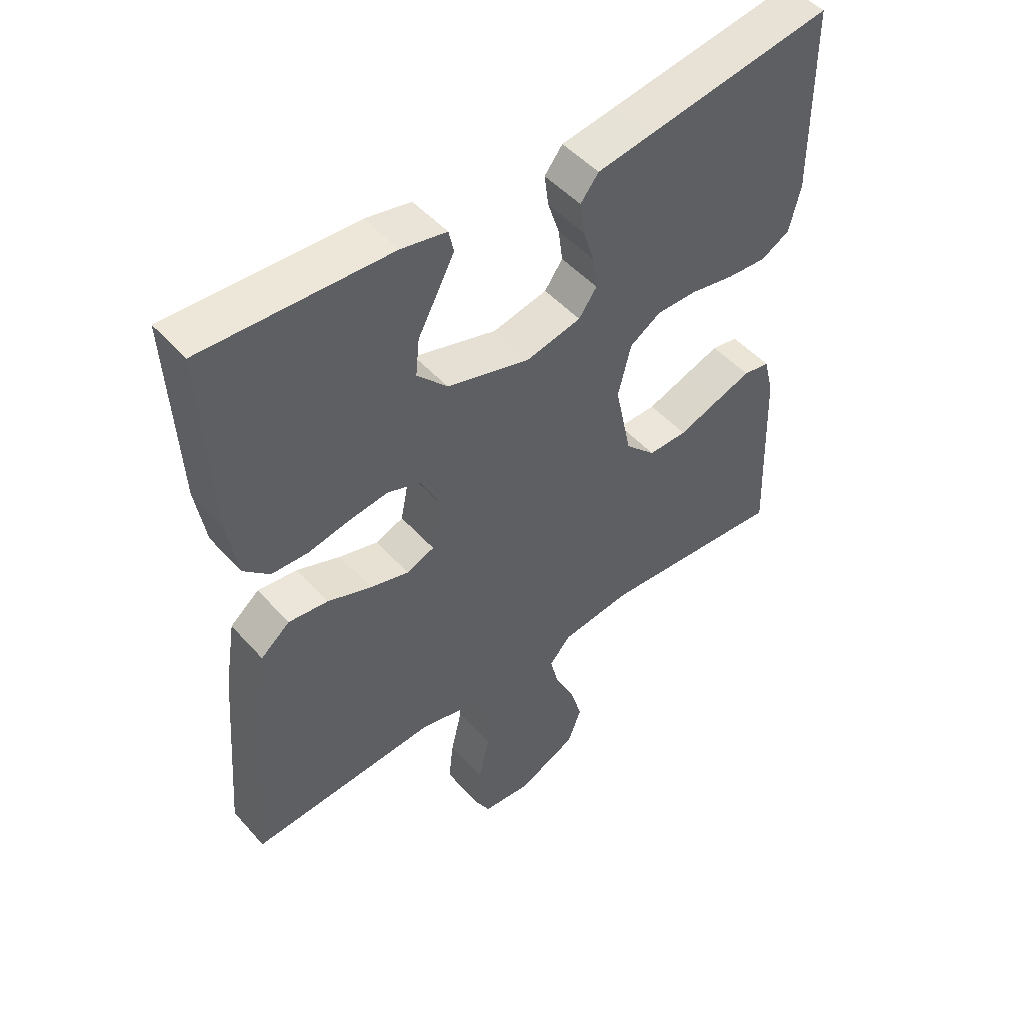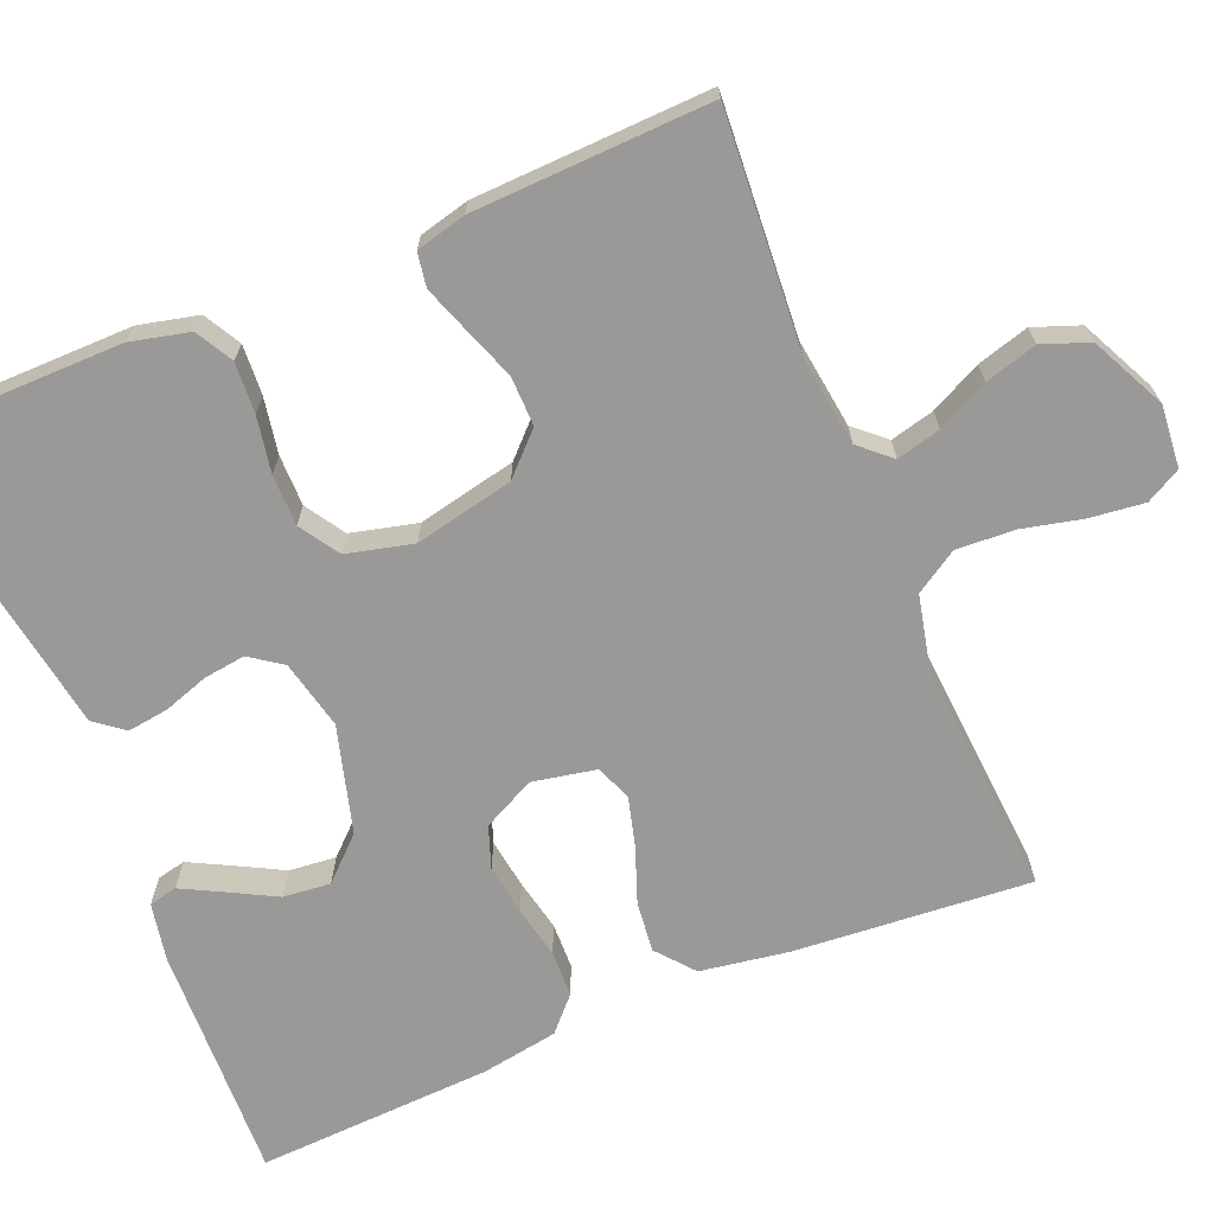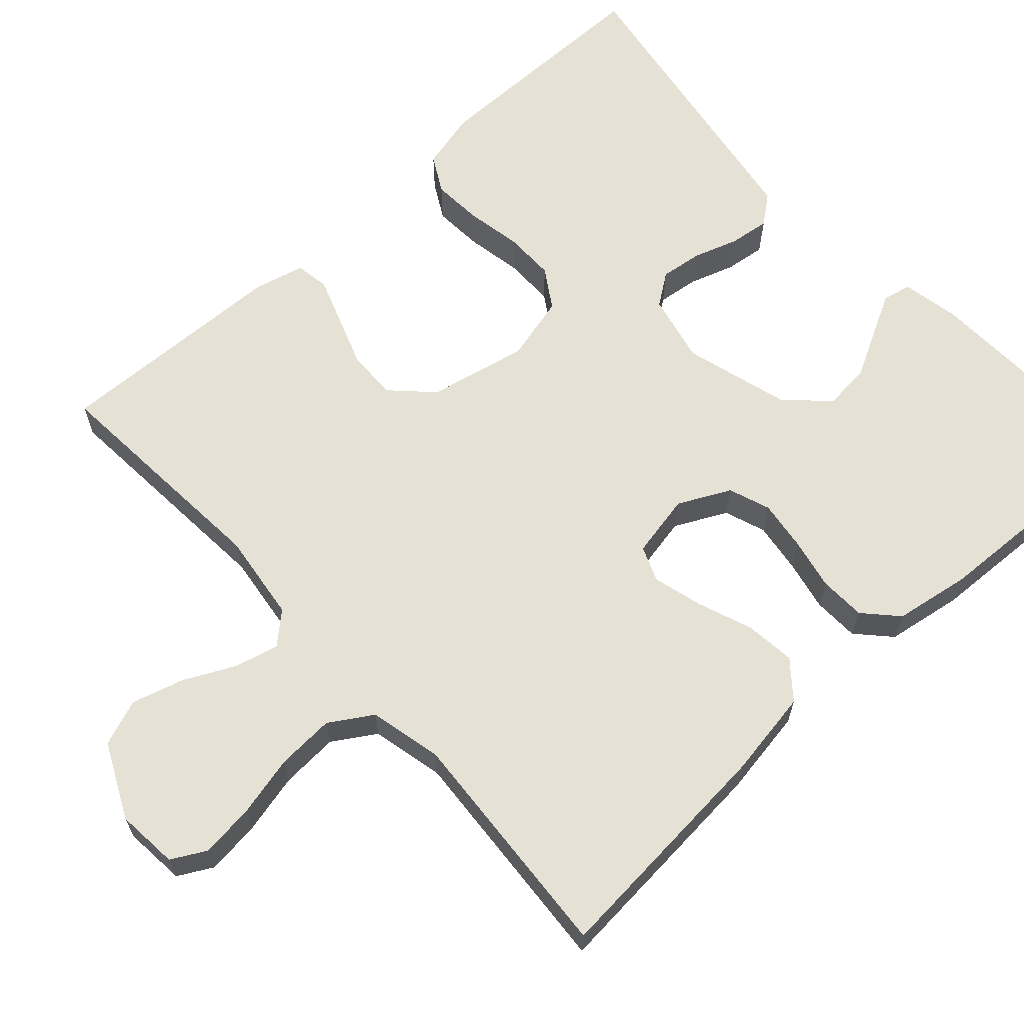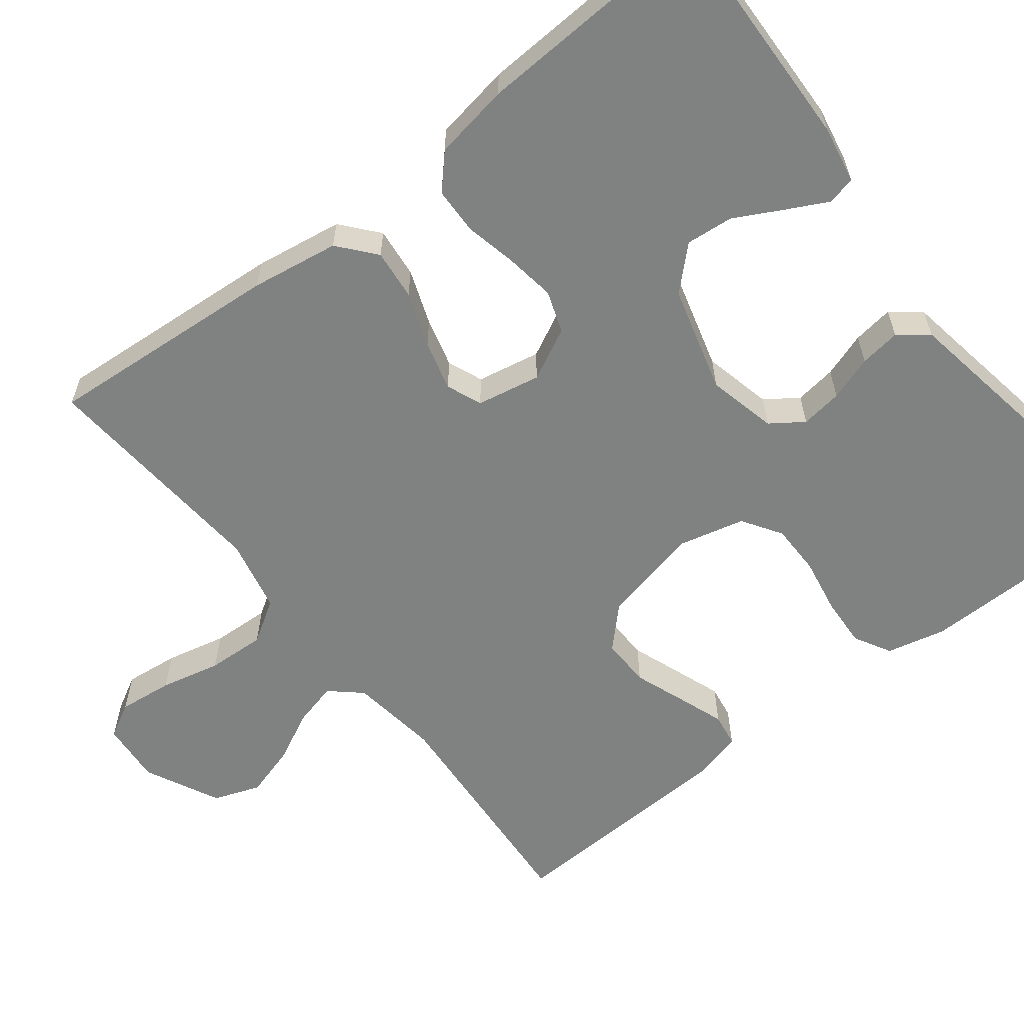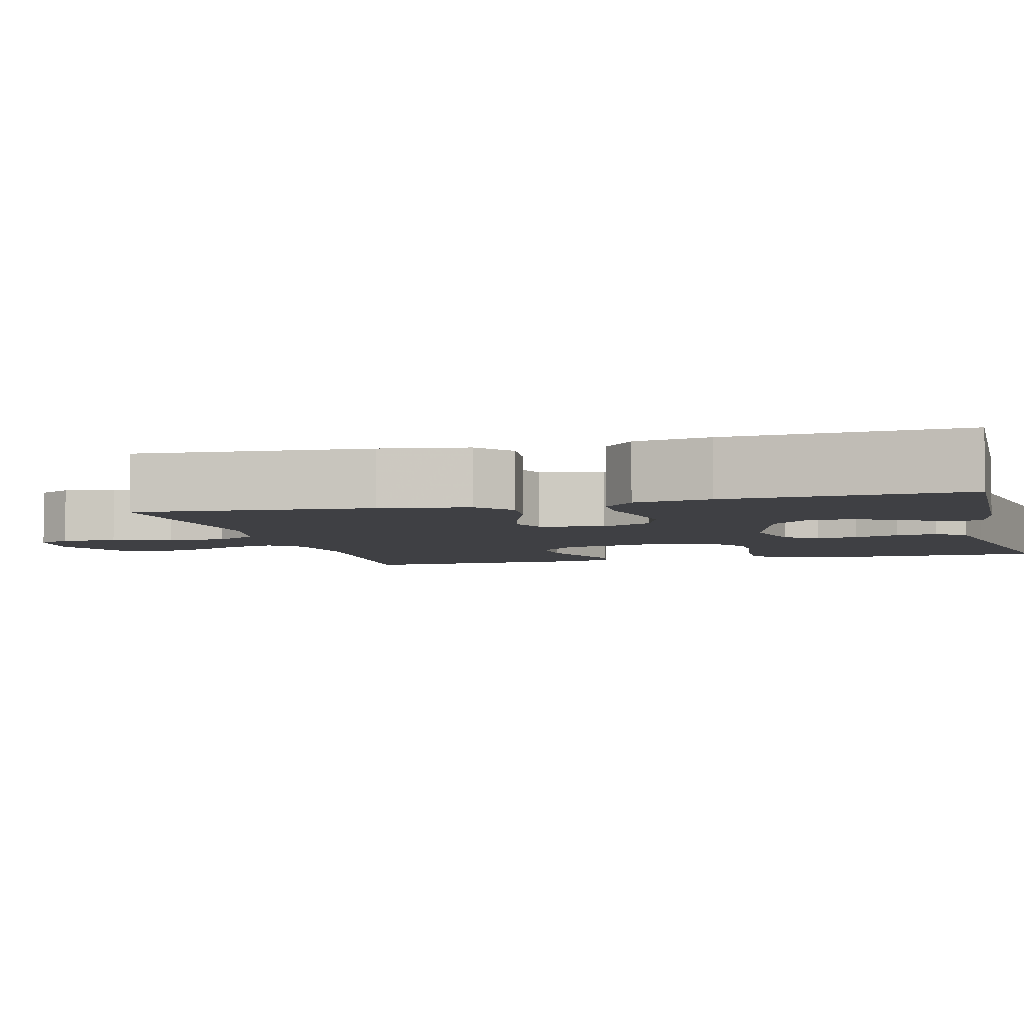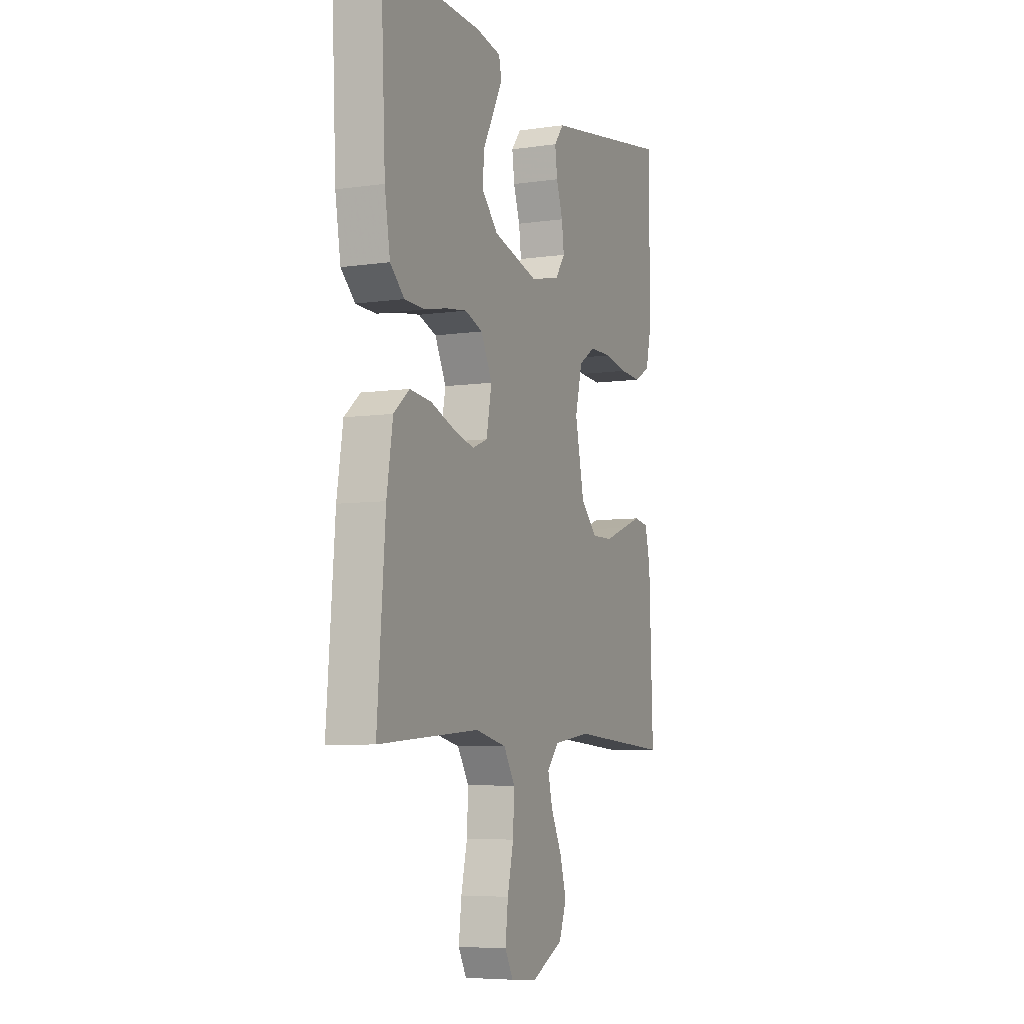
<metadata>
{"format":"obj","ext":"obj","renderer":"f3d","projection":"perspective","resolution":1024,"background":"white","views":[{"elev":49.1,"azim":-39.7,"up":"+Z"},{"elev":-68.9,"azim":112.6,"up":"+Y"},{"elev":64.2,"azim":-132.4,"up":"+Y"},{"elev":-60.3,"azim":-51.8,"up":"+Y"},{"elev":-5.0,"azim":-75.2,"up":"+Y"},{"elev":-6.5,"azim":-66.8,"up":"+Z"}]}
</metadata>
<code>
v 0.5 0.07 -0.5
v 0.2 0.07 -0.478
v 0.087 0.07 -0.493
v 0.052 0.07 -0.532
v 0.066 0.07 -0.588
v 0.098 0.07 -0.653
v 0.117 0.07 -0.719
v 0.095 0.07 -0.778
v 0 0.07 -0.824
v -0.079 0.07 -0.817
v -0.103 0.07 -0.773
v -0.095 0.07 -0.704
v -0.077 0.07 -0.627
v -0.073 0.07 -0.553
v -0.107 0.07 -0.499
v -0.2 0.07 -0.478
v -0.5 0.07 -0.5
v -0.476 0.07 -0.2
v -0.458 0.07 -0.088
v -0.411 0.07 -0.049
v -0.347 0.07 -0.056
v -0.277 0.07 -0.082
v -0.214 0.07 -0.099
v -0.169 0.07 -0.081
v -0.153 0.07 0
v -0.186 0.07 0.066
v -0.239 0.07 0.085
v -0.303 0.07 0.076
v -0.369 0.07 0.062
v -0.428 0.07 0.064
v -0.47 0.07 0.103
v -0.486 0.07 0.2
v -0.5 0.07 0.5
v -0.2 0.07 0.489
v -0.127 0.07 0.475
v -0.119 0.07 0.439
v -0.146 0.07 0.387
v -0.178 0.07 0.327
v -0.184 0.07 0.267
v -0.135 0.07 0.215
v 0 0.07 0.177
v 0.088 0.07 0.197
v 0.117 0.07 0.238
v 0.11 0.07 0.291
v 0.091 0.07 0.348
v 0.084 0.07 0.4
v 0.113 0.07 0.437
v 0.2 0.07 0.451
v 0.5 0.07 0.5
v 0.502 0.07 0.2
v 0.484 0.07 0.125
v 0.437 0.07 0.099
v 0.373 0.07 0.103
v 0.302 0.07 0.116
v 0.237 0.07 0.116
v 0.187 0.07 0.084
v 0.166 0.07 0
v 0.193 0.07 -0.126
v 0.242 0.07 -0.175
v 0.305 0.07 -0.174
v 0.371 0.07 -0.15
v 0.43 0.07 -0.129
v 0.473 0.07 -0.136
v 0.489 0.07 -0.2
v 0.5 0 -0.5
v 0.2 0 -0.478
v 0.087 0 -0.493
v 0.052 0 -0.532
v 0.066 0 -0.588
v 0.098 0 -0.653
v 0.117 0 -0.719
v 0.095 0 -0.778
v 0 0 -0.824
v -0.079 0 -0.817
v -0.103 0 -0.773
v -0.095 0 -0.704
v -0.077 0 -0.627
v -0.073 0 -0.553
v -0.107 0 -0.499
v -0.2 0 -0.478
v -0.5 0 -0.5
v -0.476 0 -0.2
v -0.458 0 -0.088
v -0.411 0 -0.049
v -0.347 0 -0.056
v -0.277 0 -0.082
v -0.214 0 -0.099
v -0.169 0 -0.081
v -0.153 0 0
v -0.186 0 0.066
v -0.239 0 0.085
v -0.303 0 0.076
v -0.369 0 0.062
v -0.428 0 0.064
v -0.47 0 0.103
v -0.486 0 0.2
v -0.5 0 0.5
v -0.2 0 0.489
v -0.127 0 0.475
v -0.119 0 0.439
v -0.146 0 0.387
v -0.178 0 0.327
v -0.184 0 0.267
v -0.135 0 0.215
v 0 0 0.177
v 0.088 0 0.197
v 0.117 0 0.238
v 0.11 0 0.291
v 0.091 0 0.348
v 0.084 0 0.4
v 0.113 0 0.437
v 0.2 0 0.451
v 0.5 0 0.5
v 0.502 0 0.2
v 0.484 0 0.125
v 0.437 0 0.099
v 0.373 0 0.103
v 0.302 0 0.116
v 0.237 0 0.116
v 0.187 0 0.084
v 0.166 0 0
v 0.193 0 -0.126
v 0.242 0 -0.175
v 0.305 0 -0.174
v 0.371 0 -0.15
v 0.43 0 -0.129
v 0.473 0 -0.136
v 0.489 0 -0.2
f 64 1 2
f 63 64 2
f 62 63 2
f 61 62 2
f 60 61 2
f 59 60 2 3
f 58 59 3 4
f 57 58 4
f 52 53 54
f 51 52 54
f 50 51 54
f 49 50 54
f 48 49 54
f 48 54 55
f 47 48 55
f 46 47 55
f 45 46 55
f 44 45 55
f 43 44 55 56
f 36 37 38
f 35 36 38
f 34 35 38
f 33 34 38
f 32 33 38
f 31 32 38
f 30 31 38
f 29 30 38
f 28 29 38 39
f 27 28 39 40
f 20 21 22
f 19 20 22
f 18 19 22
f 17 18 22
f 16 17 22
f 15 16 22 23
f 14 15 23 24
f 11 12 13
f 10 11 13
f 9 10 13
f 8 9 13
f 7 8 13
f 6 7 13
f 5 6 13
f 4 5 13 14
f 14 24 25
f 4 14 25
f 57 4 25
f 42 43 56 57
f 26 27 40 41
f 41 42 57
f 26 41 57
f 25 26 57
f 66 65 128
f 66 128 127
f 66 127 126
f 66 126 125
f 66 125 124
f 67 66 124 123
f 68 67 123 122
f 68 122 121
f 118 117 116
f 118 116 115
f 118 115 114
f 118 114 113
f 118 113 112
f 119 118 112
f 119 112 111
f 119 111 110
f 119 110 109
f 119 109 108
f 120 119 108 107
f 102 101 100
f 102 100 99
f 102 99 98
f 102 98 97
f 102 97 96
f 102 96 95
f 102 95 94
f 102 94 93
f 103 102 93 92
f 104 103 92 91
f 86 85 84
f 86 84 83
f 86 83 82
f 86 82 81
f 86 81 80
f 87 86 80 79
f 88 87 79 78
f 77 76 75
f 77 75 74
f 77 74 73
f 77 73 72
f 77 72 71
f 77 71 70
f 77 70 69
f 78 77 69 68
f 89 88 78
f 89 78 68
f 89 68 121
f 121 120 107 106
f 105 104 91 90
f 121 106 105
f 121 105 90
f 121 90 89
f 1 65 66 2
f 2 66 67 3
f 3 67 68 4
f 4 68 69 5
f 5 69 70 6
f 6 70 71 7
f 7 71 72 8
f 8 72 73 9
f 9 73 74 10
f 10 74 75 11
f 11 75 76 12
f 12 76 77 13
f 13 77 78 14
f 14 78 79 15
f 15 79 80 16
f 16 80 81 17
f 17 81 82 18
f 18 82 83 19
f 19 83 84 20
f 20 84 85 21
f 21 85 86 22
f 22 86 87 23
f 23 87 88 24
f 24 88 89 25
f 25 89 90 26
f 26 90 91 27
f 27 91 92 28
f 28 92 93 29
f 29 93 94 30
f 30 94 95 31
f 31 95 96 32
f 32 96 97 33
f 33 97 98 34
f 34 98 99 35
f 35 99 100 36
f 36 100 101 37
f 37 101 102 38
f 38 102 103 39
f 39 103 104 40
f 40 104 105 41
f 41 105 106 42
f 42 106 107 43
f 43 107 108 44
f 44 108 109 45
f 45 109 110 46
f 46 110 111 47
f 47 111 112 48
f 48 112 113 49
f 49 113 114 50
f 50 114 115 51
f 51 115 116 52
f 52 116 117 53
f 53 117 118 54
f 54 118 119 55
f 55 119 120 56
f 56 120 121 57
f 57 121 122 58
f 58 122 123 59
f 59 123 124 60
f 60 124 125 61
f 61 125 126 62
f 62 126 127 63
f 63 127 128 64
f 64 128 65 1

</code>
